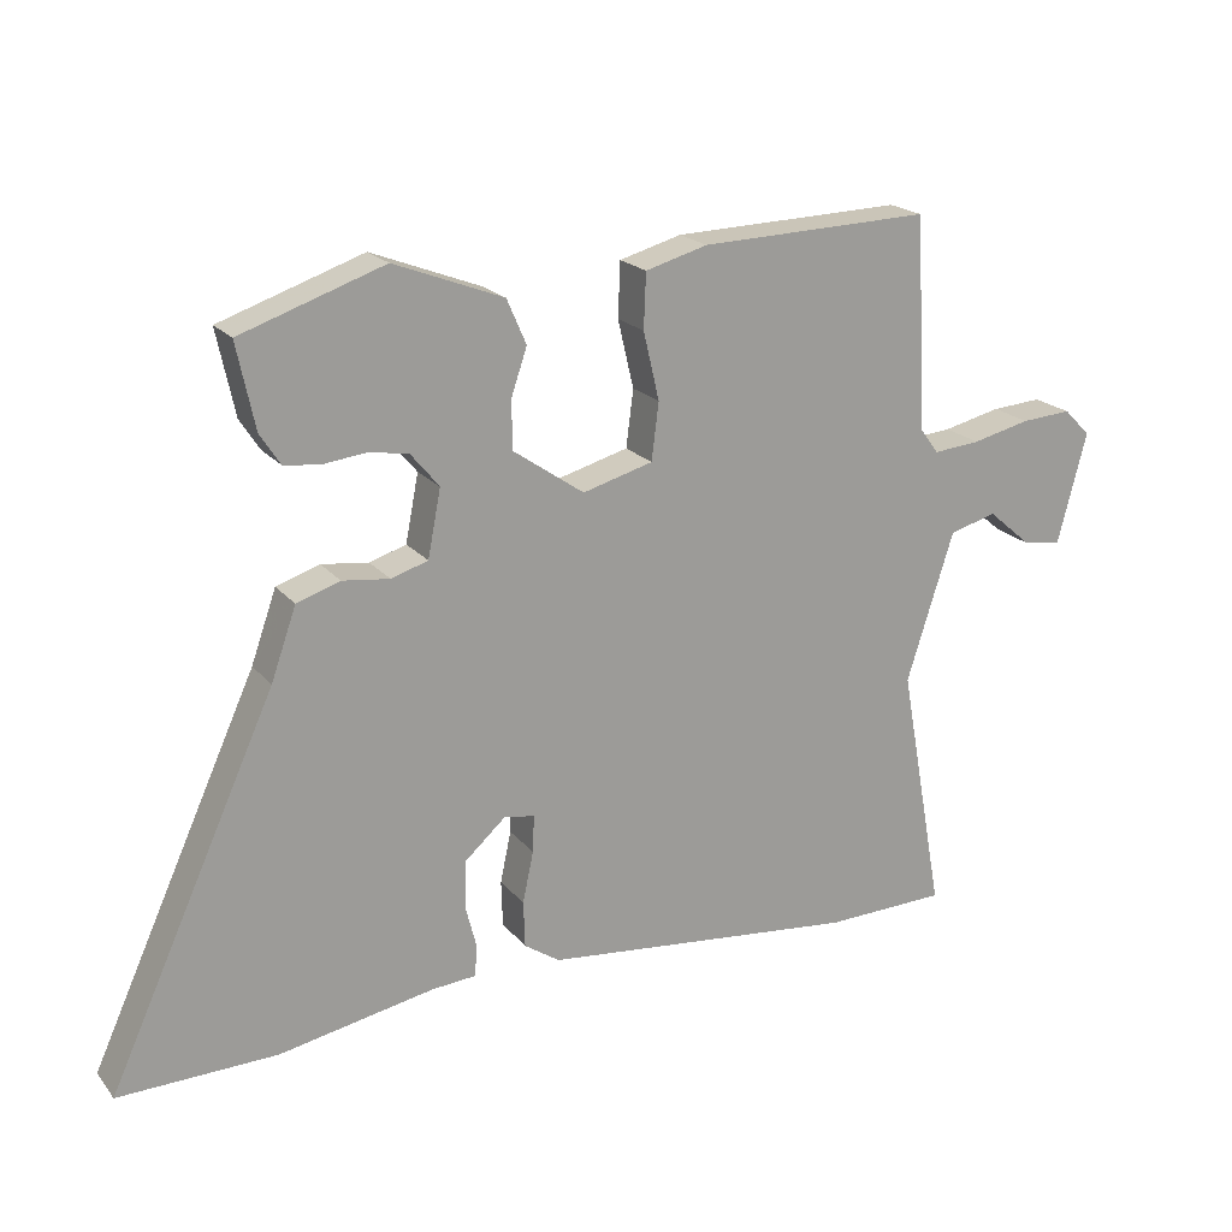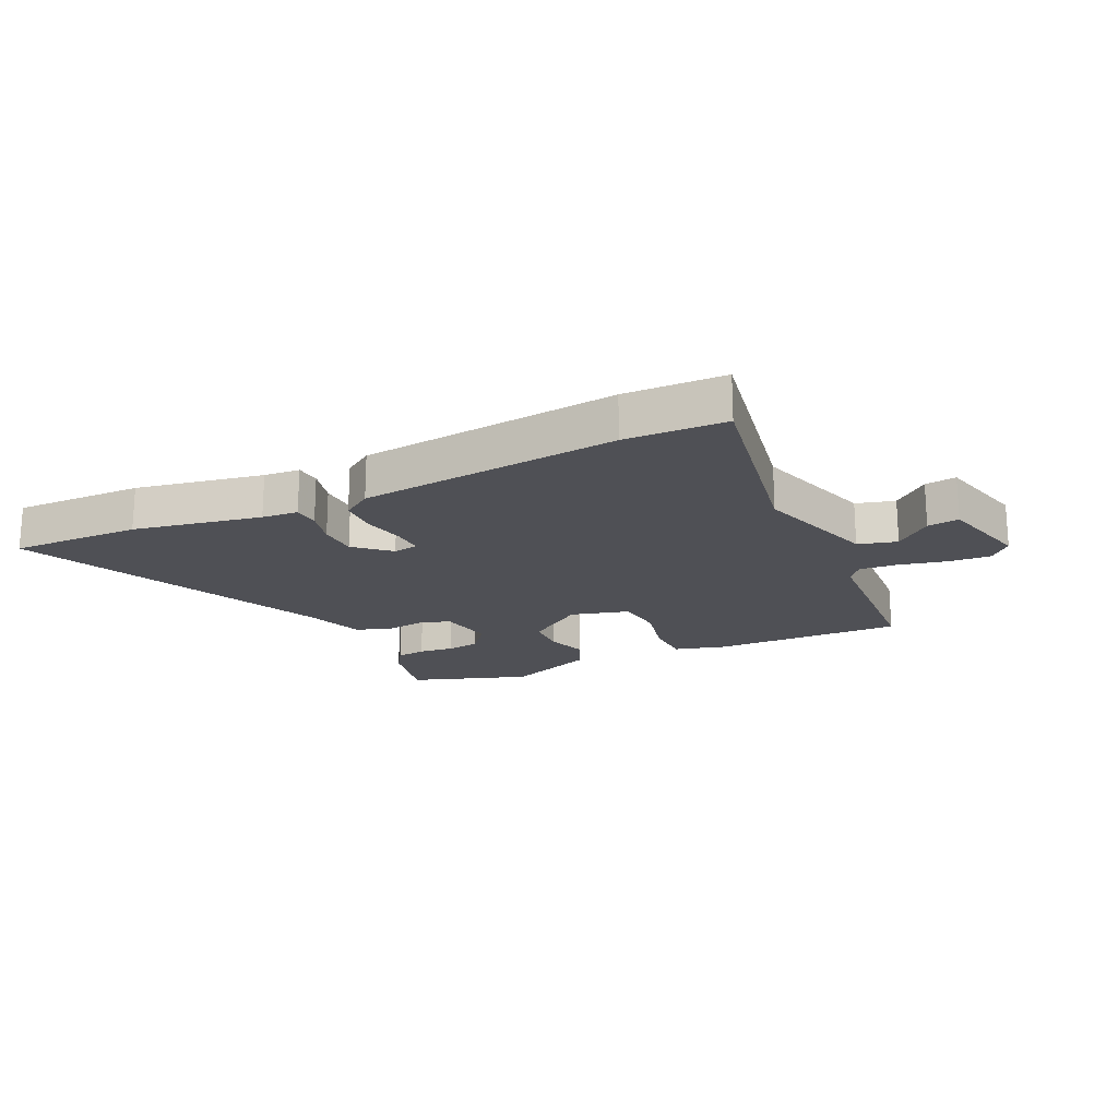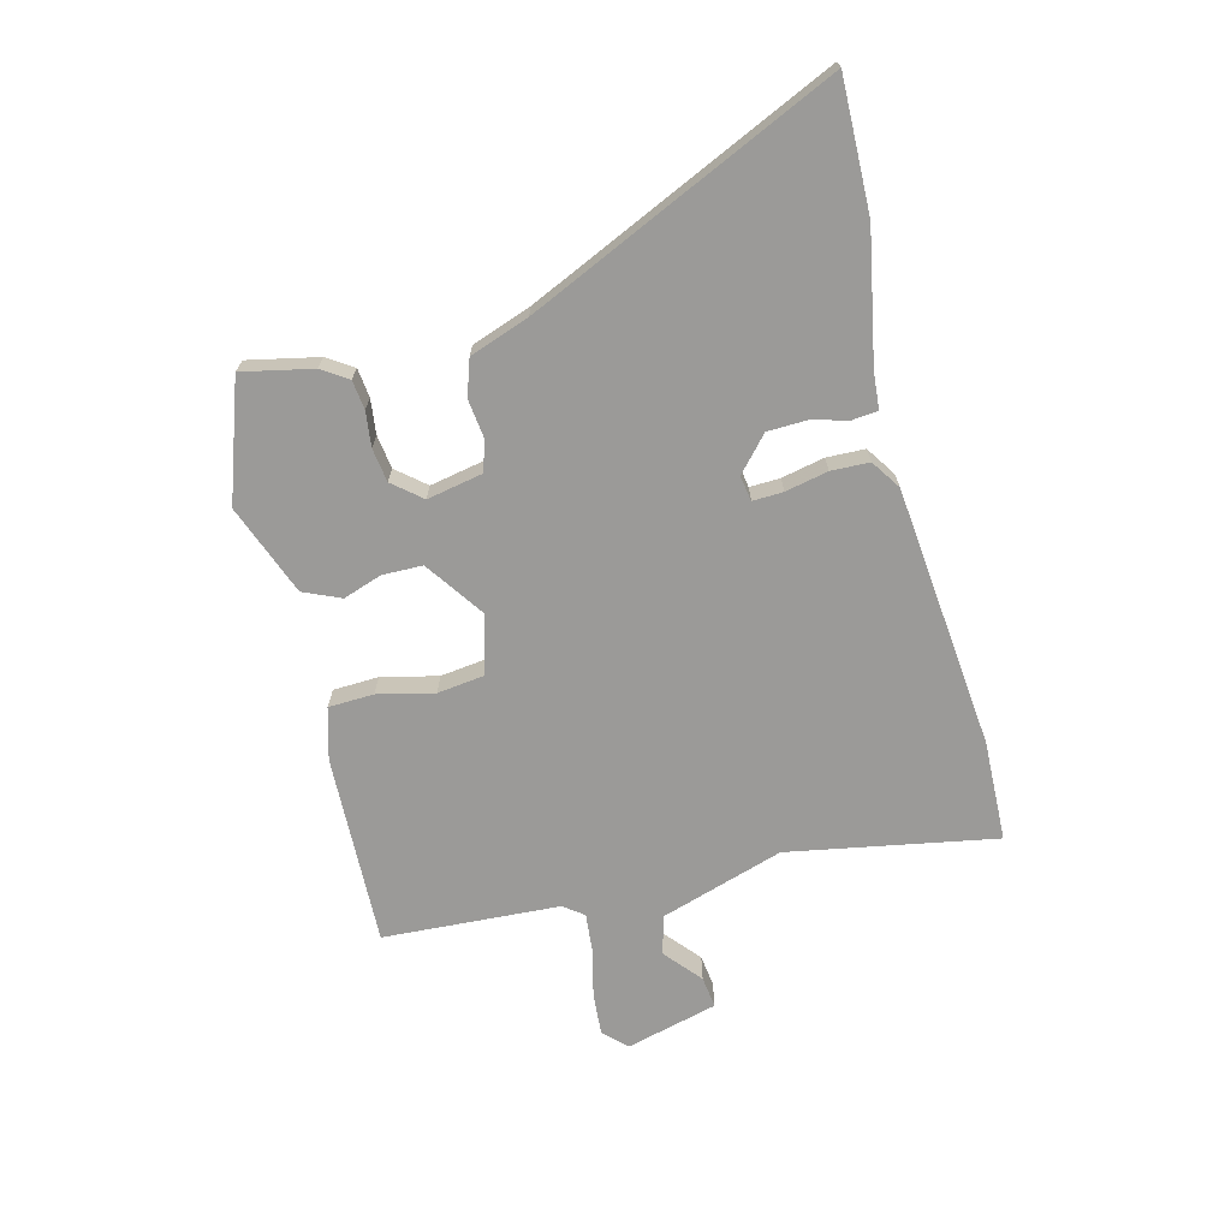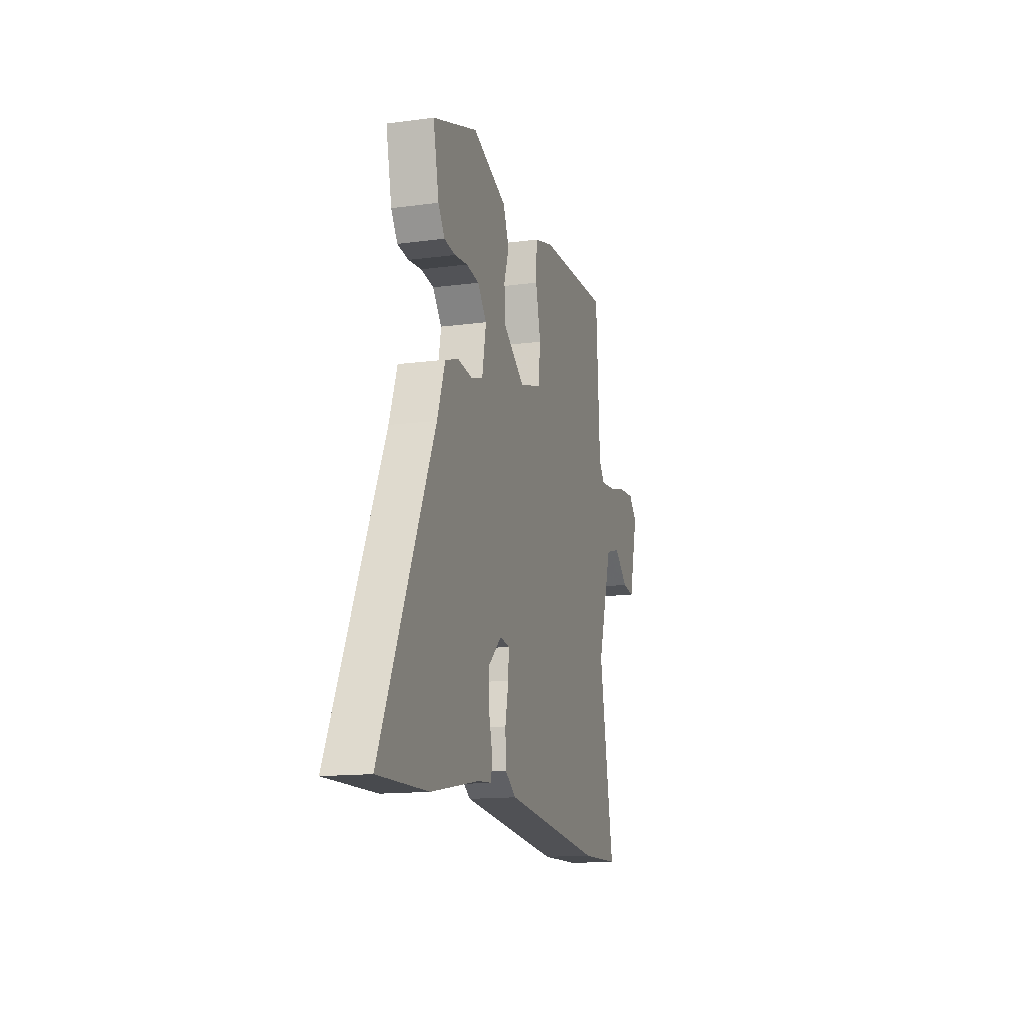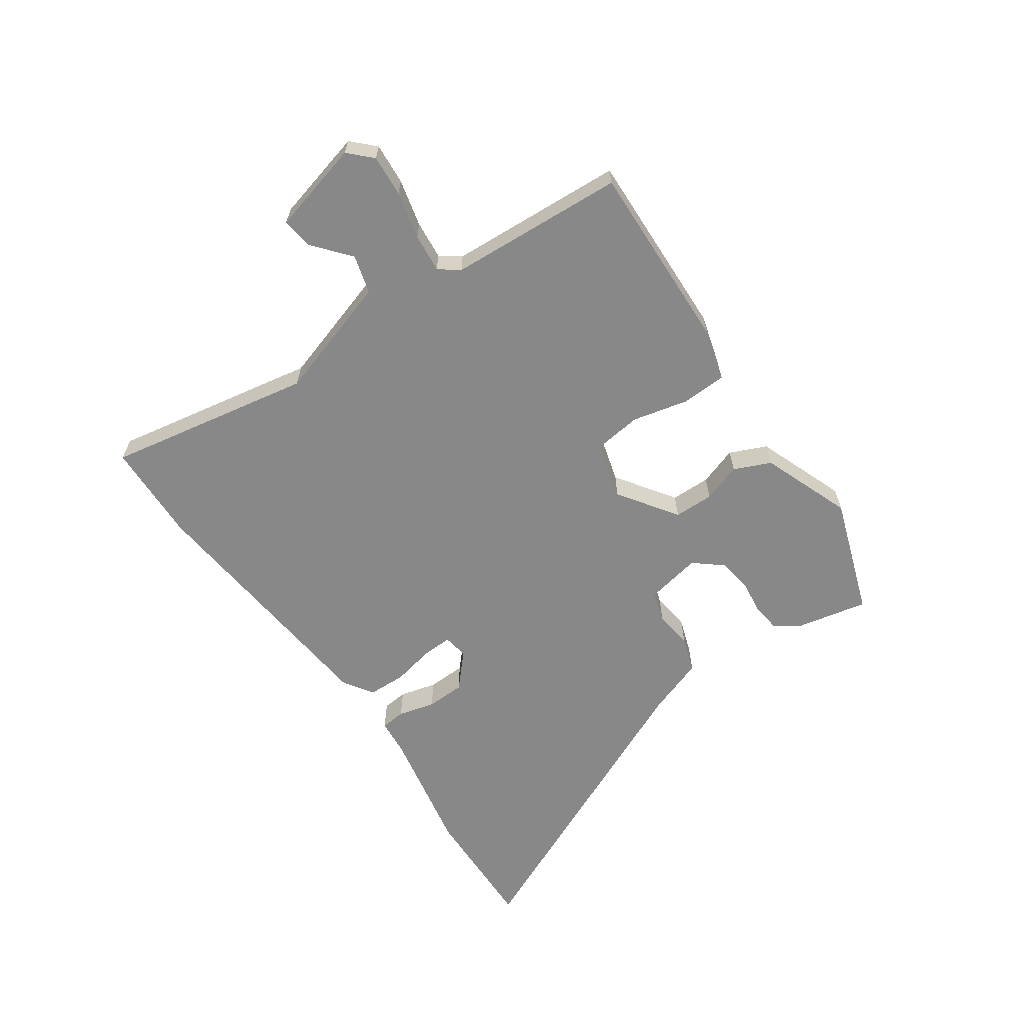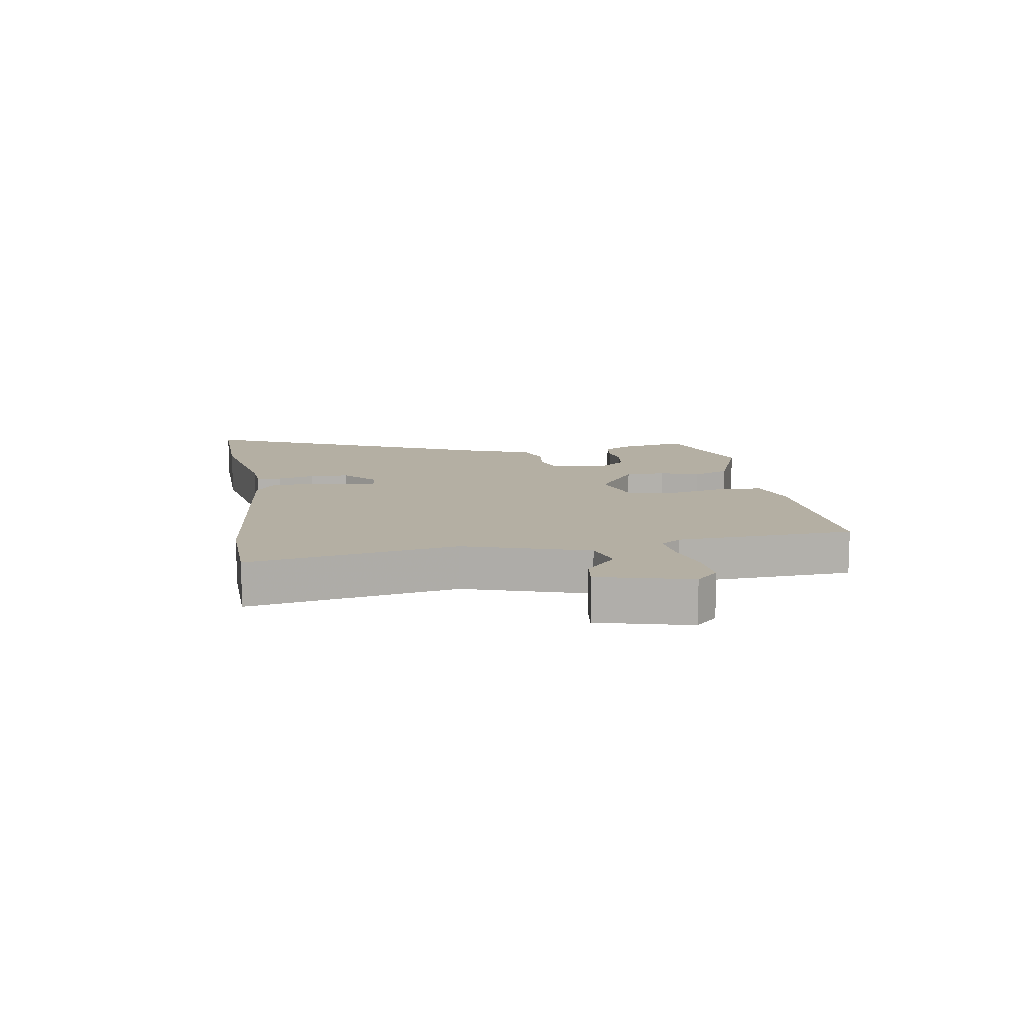
<metadata>
{"format":"obj","ext":"obj","renderer":"f3d","projection":"perspective","resolution":1024,"background":"white","views":[{"elev":20.0,"azim":152.7,"up":"+Z"},{"elev":-19.4,"azim":-154.7,"up":"+Y"},{"elev":-69.4,"azim":104.3,"up":"+Y"},{"elev":-14.5,"azim":106.1,"up":"+Z"},{"elev":-62.9,"azim":-55.4,"up":"+Y"},{"elev":11.2,"azim":-99.2,"up":"+Y"}]}
</metadata>
<code>
v 0.685 0.07 -0.504
v 0.466 0.07 -0.499
v 0.251 0.07 -0.458
v 0.19 0.07 -0.453
v 0.186 0.07 -0.411
v 0.202 0.07 -0.349
v 0.2 0.07 -0.284
v 0.143 0.07 -0.233
v 0.101 0.07 -0.24
v 0.103 0.07 -0.291
v 0.118 0.07 -0.362
v 0.116 0.07 -0.426
v 0.067 0.07 -0.459
v -0.371 0.07 -0.504
v -0.54 0.07 -0.499
v -0.477 0.07 -0.153
v -0.542 0.07 0.053
v -0.607 0.07 0.071
v -0.668 0.07 0.019
v -0.721 0.07 0.012
v -0.761 0.07 0.166
v -0.724 0.07 0.203
v -0.654 0.07 0.198
v -0.574 0.07 0.179
v -0.509 0.07 0.173
v -0.484 0.07 0.207
v -0.467 0.07 0.502
v -0.148 0.07 0.492
v -0.062 0.07 0.468
v -0.059 0.07 0.392
v -0.081 0.07 0.298
v -0.071 0.07 0.219
v 0.026 0.07 0.192
v 0.124 0.07 0.26
v 0.125 0.07 0.327
v 0.103 0.07 0.392
v 0.13 0.07 0.454
v 0.281 0.07 0.512
v 0.479 0.07 0.444
v 0.454 0.07 0.326
v 0.426 0.07 0.283
v 0.377 0.07 0.277
v 0.319 0.07 0.284
v 0.263 0.07 0.276
v 0.223 0.07 0.228
v 0.241 0.07 0.135
v 0.292 0.07 0.119
v 0.357 0.07 0.127
v 0.417 0.07 0.107
v 0.452 0.07 0.008
v 0.685 0 -0.504
v 0.466 0 -0.499
v 0.251 0 -0.458
v 0.19 0 -0.453
v 0.186 0 -0.411
v 0.202 0 -0.349
v 0.2 0 -0.284
v 0.143 0 -0.233
v 0.101 0 -0.24
v 0.103 0 -0.291
v 0.118 0 -0.362
v 0.116 0 -0.426
v 0.067 0 -0.459
v -0.371 0 -0.504
v -0.54 0 -0.499
v -0.477 0 -0.153
v -0.542 0 0.053
v -0.607 0 0.071
v -0.668 0 0.019
v -0.721 0 0.012
v -0.761 0 0.166
v -0.724 0 0.203
v -0.654 0 0.198
v -0.574 0 0.179
v -0.509 0 0.173
v -0.484 0 0.207
v -0.467 0 0.502
v -0.148 0 0.492
v -0.062 0 0.468
v -0.059 0 0.392
v -0.081 0 0.298
v -0.071 0 0.219
v 0.026 0 0.192
v 0.124 0 0.26
v 0.125 0 0.327
v 0.103 0 0.392
v 0.13 0 0.454
v 0.281 0 0.512
v 0.479 0 0.444
v 0.454 0 0.326
v 0.426 0 0.283
v 0.377 0 0.277
v 0.319 0 0.284
v 0.263 0 0.276
v 0.223 0 0.228
v 0.241 0 0.135
v 0.292 0 0.119
v 0.357 0 0.127
v 0.417 0 0.107
v 0.452 0 0.008
f 47 48 49 50
f 46 47 50 1
f 40 41 42 43
f 40 43 44
f 39 40 44
f 38 39 44
f 35 36 37 38
f 34 35 38 44
f 33 34 44 45
f 28 29 30 31
f 26 27 28 31
f 25 26 31 32
f 21 22 23 24
f 21 24 25
f 18 19 20 21
f 17 18 21 25
f 16 17 25 32
f 10 11 12 13
f 9 10 13 14
f 3 4 5 6
f 3 6 7
f 46 1 2 3
f 46 3 7
f 33 45 46 7
f 32 33 7 8
f 16 32 8 9
f 9 14 15 16
f 100 99 98 97
f 51 100 97 96
f 93 92 91 90
f 94 93 90
f 94 90 89
f 94 89 88
f 88 87 86 85
f 94 88 85 84
f 95 94 84 83
f 81 80 79 78
f 81 78 77 76
f 82 81 76 75
f 74 73 72 71
f 75 74 71
f 71 70 69 68
f 75 71 68 67
f 82 75 67 66
f 63 62 61 60
f 64 63 60 59
f 56 55 54 53
f 57 56 53
f 53 52 51 96
f 57 53 96
f 57 96 95 83
f 58 57 83 82
f 59 58 82 66
f 66 65 64 59
f 1 51 52 2
f 2 52 53 3
f 3 53 54 4
f 4 54 55 5
f 5 55 56 6
f 6 56 57 7
f 7 57 58 8
f 8 58 59 9
f 9 59 60 10
f 10 60 61 11
f 11 61 62 12
f 12 62 63 13
f 13 63 64 14
f 14 64 65 15
f 15 65 66 16
f 16 66 67 17
f 17 67 68 18
f 18 68 69 19
f 19 69 70 20
f 20 70 71 21
f 21 71 72 22
f 22 72 73 23
f 23 73 74 24
f 24 74 75 25
f 25 75 76 26
f 26 76 77 27
f 27 77 78 28
f 28 78 79 29
f 29 79 80 30
f 30 80 81 31
f 31 81 82 32
f 32 82 83 33
f 33 83 84 34
f 34 84 85 35
f 35 85 86 36
f 36 86 87 37
f 37 87 88 38
f 38 88 89 39
f 39 89 90 40
f 40 90 91 41
f 41 91 92 42
f 42 92 93 43
f 43 93 94 44
f 44 94 95 45
f 45 95 96 46
f 46 96 97 47
f 47 97 98 48
f 48 98 99 49
f 49 99 100 50
f 50 100 51 1

</code>
